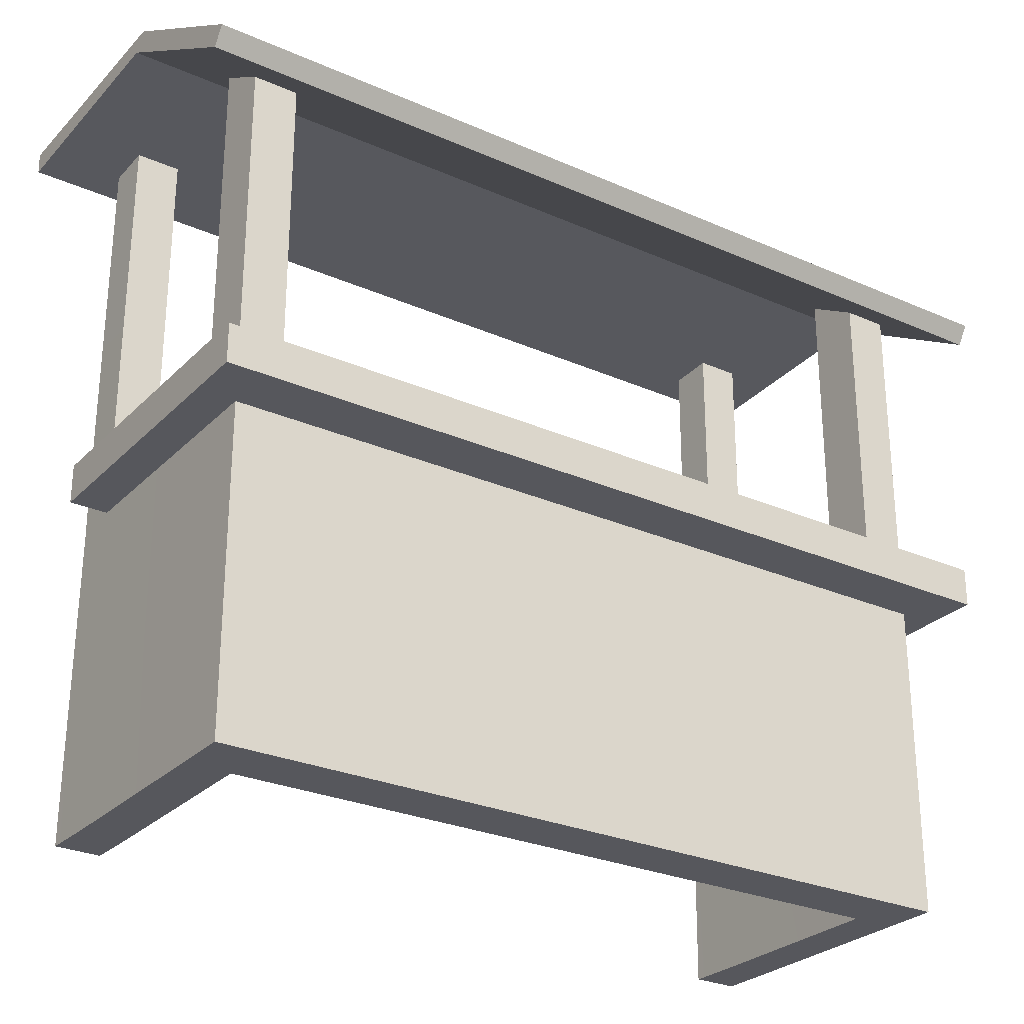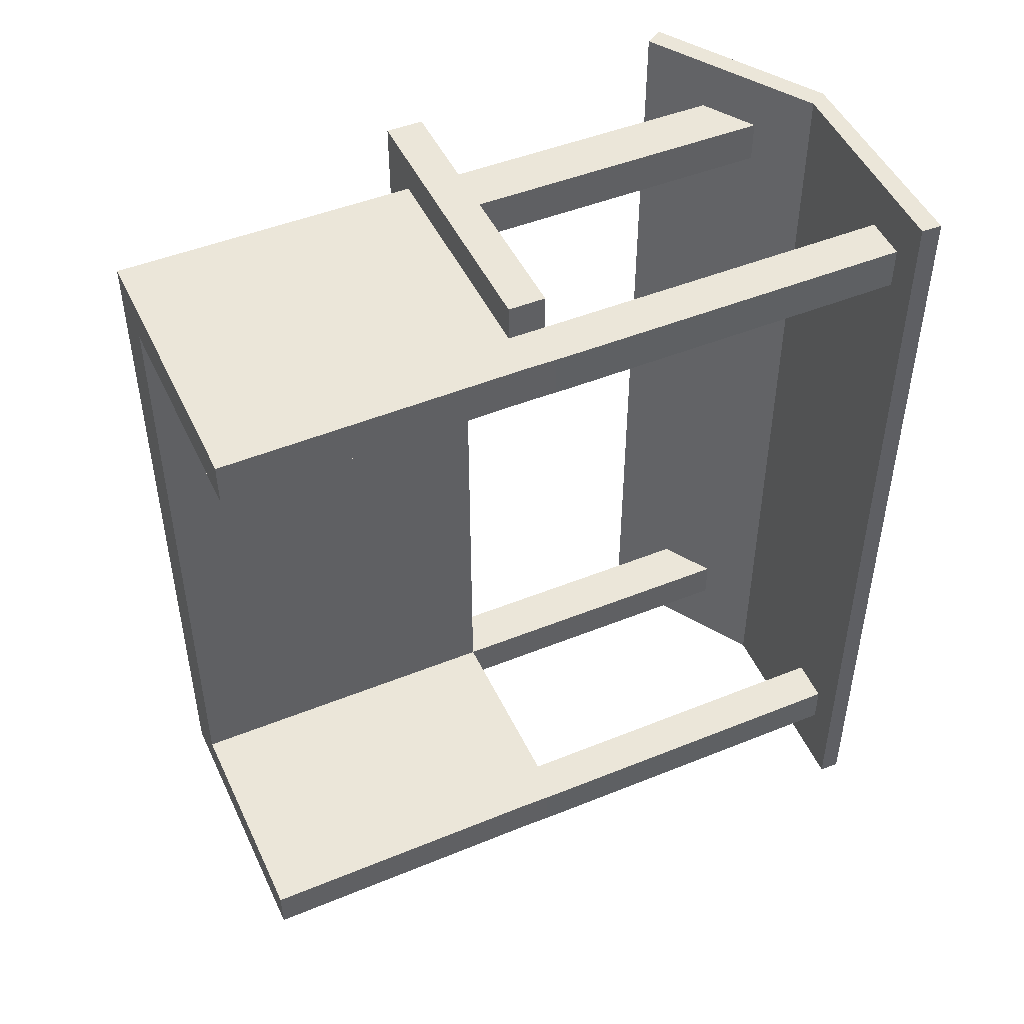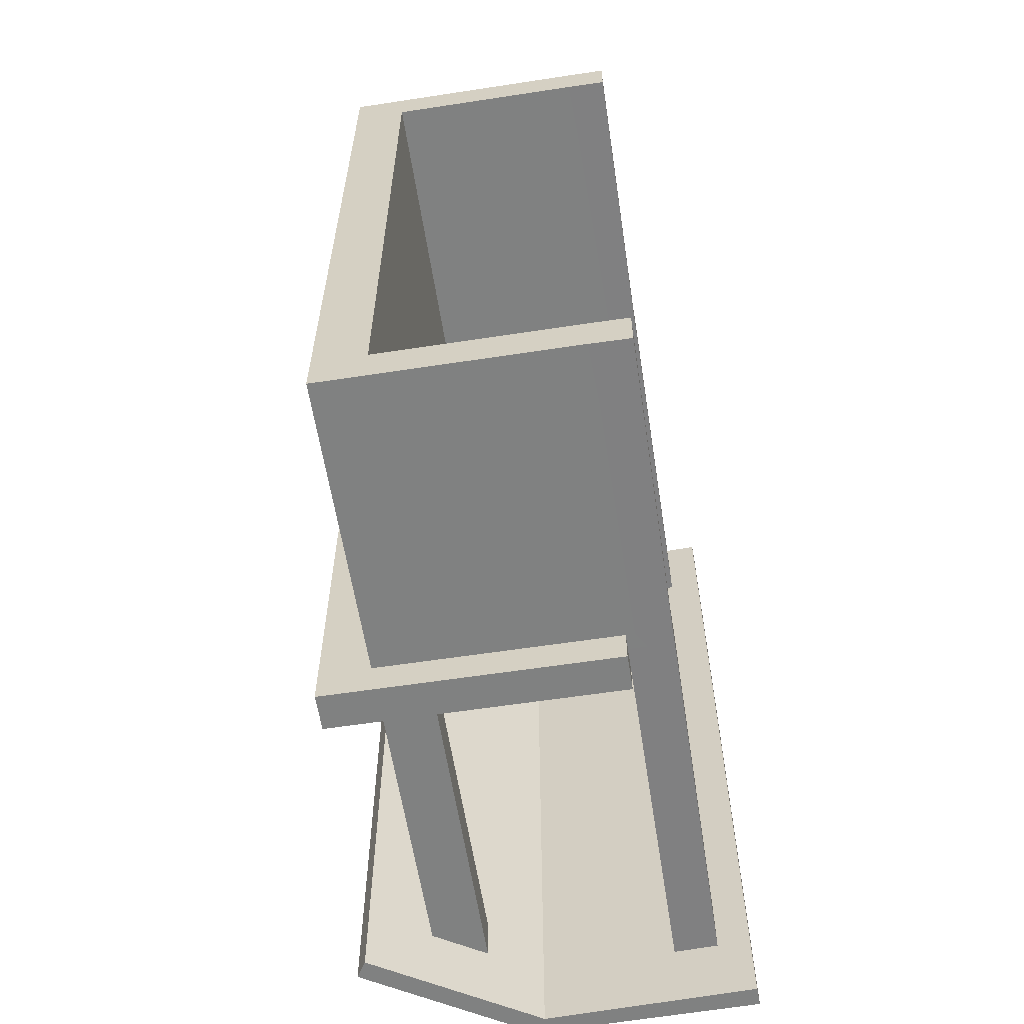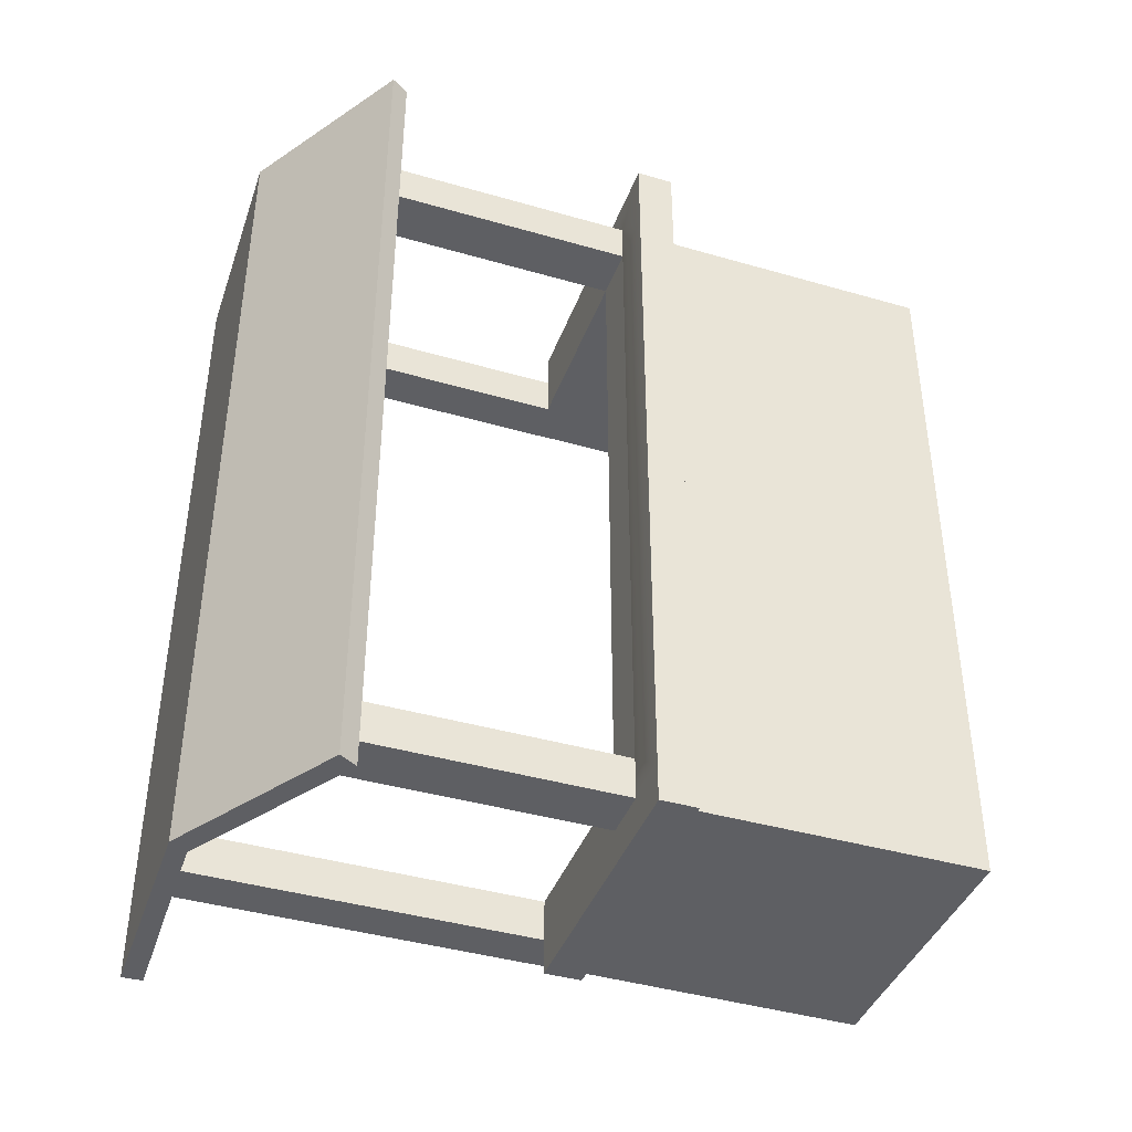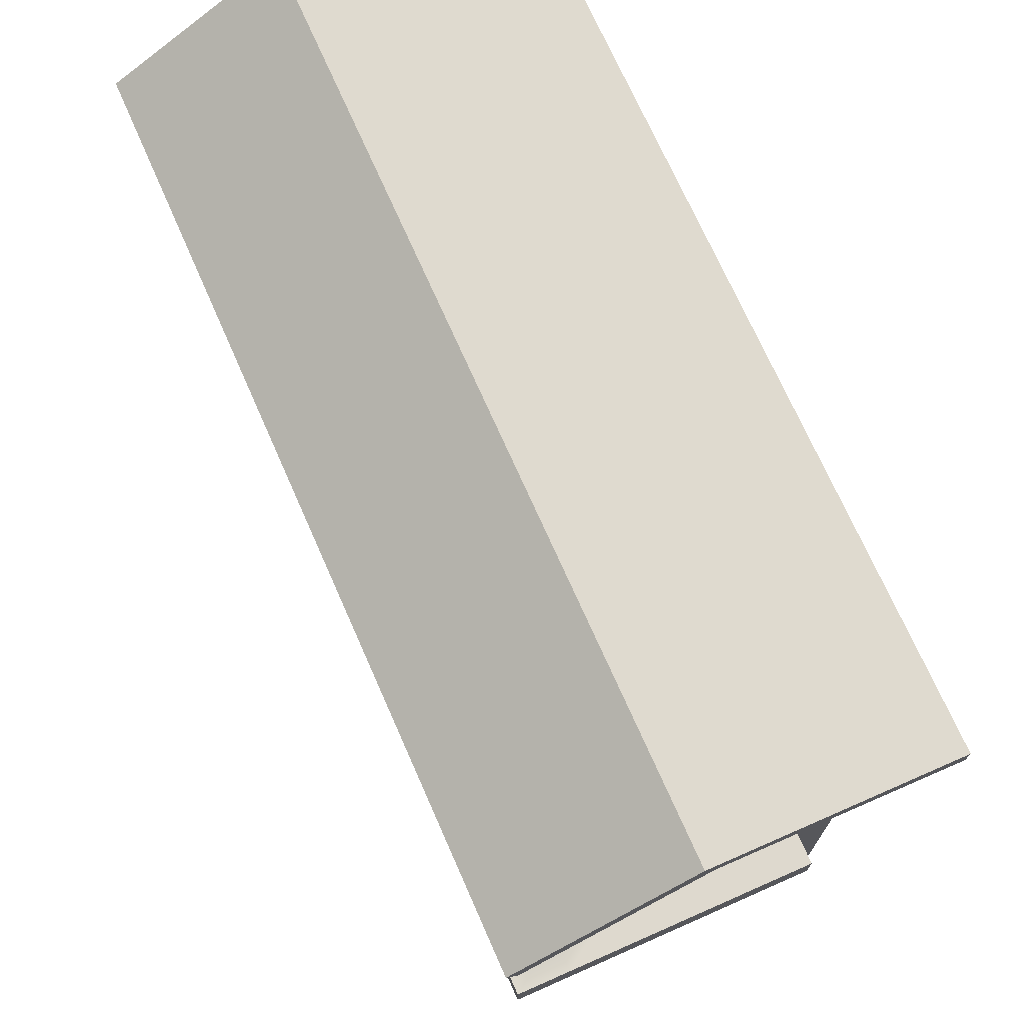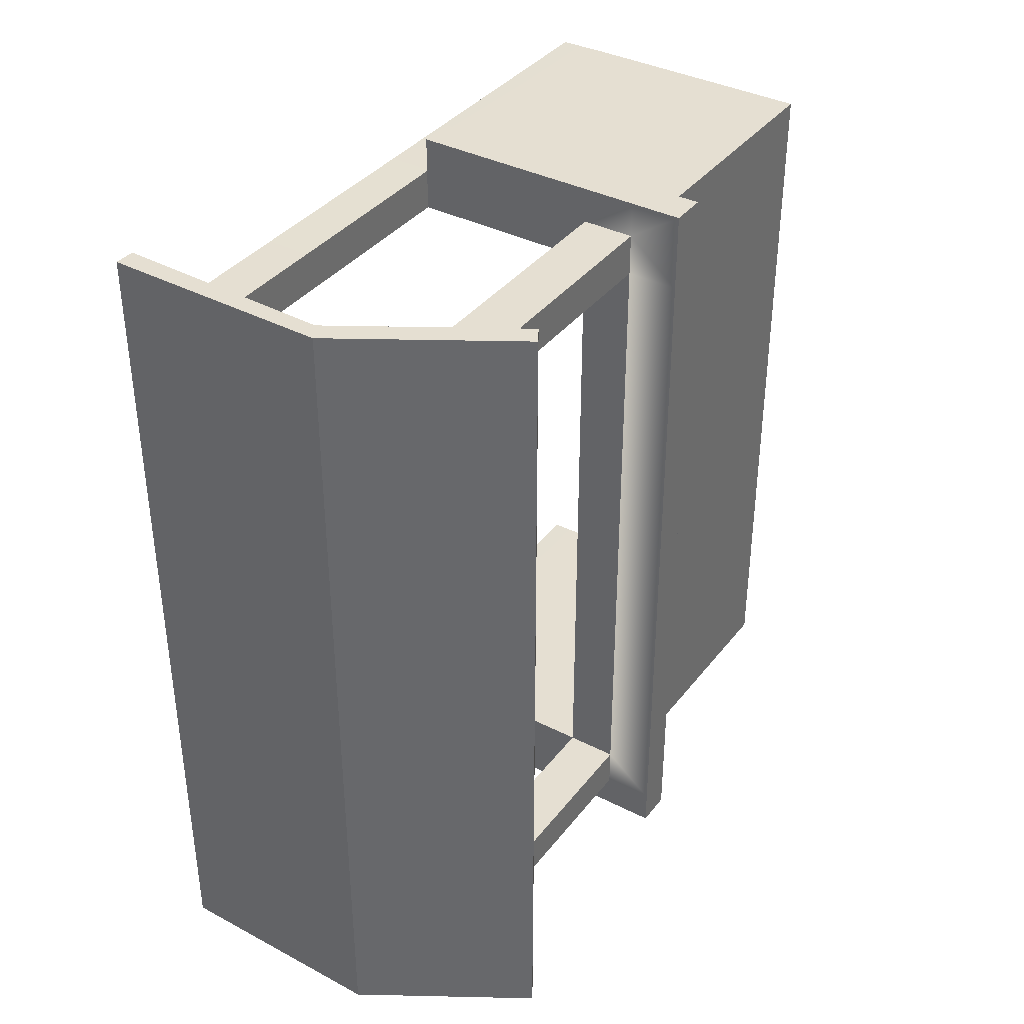
<metadata>
{"format":"obj","ext":"obj","renderer":"f3d","projection":"perspective","resolution":1024,"background":"white","views":[{"elev":-27.5,"azim":-124.2,"up":"+Y"},{"elev":47.4,"azim":65.5,"up":"+Z"},{"elev":-60.3,"azim":8.9,"up":"+Z"},{"elev":-41.0,"azim":-109.4,"up":"+Z"},{"elev":71.4,"azim":-23.8,"up":"+Y"},{"elev":37.5,"azim":-146.8,"up":"+Z"}]}
</metadata>
<code>
o pCube28.001
v -0.0204 0.2346 -0.2899
v -0.1324 0.1657 -0.2899
v -0.1397 0.1775 -0.2899
v -0.02768 0.2464 -0.2899
v -0.1397 0.1775 0.2971
v -0.02768 0.2464 0.2971
v -0.1324 0.1657 0.2971
v -0.0204 0.2346 0.2971
v 0.1259 0.2298 0.2971
v 0.1259 0.2298 -0.2899
v 0.1263 0.2437 -0.2899
v 0.1263 0.2437 0.2971
v -0.05665 -0.2423 -0.2425
v -0.09221 -0.2423 -0.2425
v -0.09221 -0.03641 -0.2425
v -0.05665 -0.03641 -0.2425
v -0.05665 0.2123 -0.2425
v -0.09221 0.1914 -0.2425
v -0.09221 0.1914 -0.2139
v -0.05665 0.2123 -0.2139
v -0.05665 -0.01121 -0.2139
v -0.09221 -0.01121 -0.2139
v -0.09221 -0.01121 0.2327
v -0.05665 -0.01121 0.2327
v -0.05665 0.2123 0.2327
v -0.09221 0.1914 0.2327
v -0.09221 0.1914 0.2614
v -0.05665 0.2123 0.2614
v -0.05665 -0.03641 0.2614
v -0.09221 -0.03641 0.2614
v -0.09221 -0.2423 0.2614
v -0.05665 -0.2423 0.2614
v -0.09221 -0.2423 0.2327
v -0.05665 -0.2423 0.2327
v -0.09221 -0.2423 -0.2139
v -0.05665 -0.2423 -0.2139
v -0.09221 -0.03641 0.2327
v -0.09221 -0.03641 -0.2139
v 0.1038 -0.2423 0.2608
v 0.1037 -0.2422 0.2321
v 0.1027 -0.03633 0.233
v 0.1028 -0.0365 0.2616
v -0.05665 -0.03641 -0.2139
v -0.05665 -0.03641 0.2327
v 0.1038 -0.2423 -0.2145
v 0.1037 -0.2422 -0.2431
v 0.1027 -0.03633 -0.2423
v 0.1028 -0.0365 -0.2137
v 0.07267 -0.2423 0.2327
v 0.07267 -0.2423 0.2614
v 0.07267 -0.03641 0.2327
v -0.05665 -0.01121 0.2614
v 0.07267 -0.01121 0.2614
v 0.07267 -0.01121 0.2327
v 0.07267 -0.03641 0.2614
v 0.07267 -0.2423 -0.2425
v 0.07267 -0.2423 -0.2139
v 0.07267 -0.03641 -0.2425
v -0.05665 -0.01121 -0.2425
v 0.07267 -0.01121 -0.2139
v 0.07267 -0.01121 -0.2425
v 0.07267 -0.03641 -0.2139
v -0.05665 -0.03641 -0.2669
v -0.09221 -0.03641 -0.2669
v -0.09221 -0.01121 -0.2669
v -0.05665 -0.01121 -0.2669
v -0.1273 -0.03641 -0.2425
v -0.1273 -0.03641 -0.2139
v -0.1273 -0.01121 -0.2139
v -0.1273 -0.01121 -0.2425
v -0.1273 -0.03641 0.2327
v -0.1273 -0.01121 0.2327
v -0.1273 -0.03641 0.2614
v -0.1273 -0.01121 0.2614
v -0.09221 -0.03641 0.2858
v -0.05665 -0.03641 0.2858
v -0.05665 -0.01121 0.2858
v -0.09221 -0.01121 0.2858
v 0.07267 -0.03641 0.2858
v 0.07267 -0.01121 0.2858
v 0.1029 -0.01113 0.2328
v 0.103 -0.0113 0.2614
v 0.1029 -0.01113 -0.2425
v 0.103 -0.0113 -0.2138
v 0.07267 -0.03641 -0.2669
v 0.07267 -0.01121 -0.2669
v -0.09221 -0.03641 -0.2425
v -0.05665 -0.03641 -0.2425
v -0.09221 -0.01121 -0.2425
v -0.05665 -0.01121 -0.2425
v -0.09221 -0.01121 -0.2425
v -0.09221 -0.03641 -0.2139
v -0.09221 -0.01121 -0.2139
v -0.09221 -0.03641 0.2327
v -0.09221 -0.01121 0.2327
v -0.09221 -0.03641 0.2614
v -0.09221 -0.01121 0.2614
v -0.09221 -0.01121 0.2614
v -0.05665 -0.03641 0.2614
v -0.05665 -0.01121 0.2614
v 0.07267 -0.03641 0.2614
v 0.07267 -0.01121 0.2614
v 0.07267 -0.03641 -0.2425
v 0.07267 -0.01121 -0.2425
v -0.1273 -0.03641 -0.2669
v -0.1273 -0.01121 -0.2669
v -0.1273 -0.01121 0.2858
v -0.1273 -0.03641 0.2858
v 0.07267 0.232 0.2335
v 0.07267 0.232 0.2621
v 0.103 0.2319 0.2621
v 0.1029 0.2321 0.2335
v 0.07267 0.232 -0.2418
v 0.07267 0.232 -0.2132
v 0.103 0.2319 -0.2131
v 0.1029 0.2321 -0.2417
f 1 2 3 4
f 4 3 5 6
f 6 5 7 8
f 8 7 2 1
f 2 7 5 3
f 9 10 11 12
f 8 1 10 9
f 1 4 11 10
f 4 6 12 11
f 6 8 9 12
f 13 14 15 16
f 17 18 19 20
f 21 22 23 24
f 25 26 27 28
f 29 30 31 32
f 32 31 33 34
f 34 33 35 36
f 36 35 14 13
f 33 31 30 37
f 35 33 37 38
f 14 35 38 15
f 39 40 41 42
f 34 36 43 44
f 45 46 47 48
f 32 34 49 50
f 34 44 51 49
f 24 52 53 54
f 29 32 50 55
f 36 13 56 57
f 13 16 58 56
f 59 21 60 61
f 43 36 57 62
f 63 64 65 66
f 67 68 69 70
f 68 71 72 69
f 44 43 21 24
f 71 73 74 72
f 75 76 77 78
f 76 79 80 77
f 42 41 81 82
f 51 44 24 54
f 43 62 60 21
f 48 47 83 84
f 85 63 66 86
f 16 15 87 88
f 89 59 90 91
f 15 38 92 87
f 22 89 91 93
f 38 37 94 92
f 23 22 93 95
f 37 30 96 94
f 97 23 95 98
f 30 29 99 96
f 52 97 98 100
f 29 55 101 99
f 55 53 102 101
f 53 52 100 102
f 58 16 88 103
f 59 61 104 90
f 61 58 103 104
f 87 92 68 67
f 93 91 70 69
f 65 64 105 106
f 92 94 71 68
f 95 93 69 72
f 94 96 73 71
f 75 78 107 108
f 98 95 72 74
f 88 87 64 63
f 91 90 66 65
f 103 88 63 85
f 90 104 86 66
f 104 103 85 86
f 87 67 105 64
f 67 70 106 105
f 70 91 65 106
f 96 99 76 75
f 100 98 78 77
f 99 101 79 76
f 101 102 80 79
f 102 100 77 80
f 98 74 107 78
f 74 73 108 107
f 73 96 75 108
f 59 89 18 17
f 89 22 19 18
f 22 21 20 19
f 21 59 17 20
f 24 23 26 25
f 23 97 27 26
f 97 52 28 27
f 52 24 25 28
f 50 49 40 39
f 49 51 41 40
f 55 50 39 42
f 51 54 81 41
f 109 110 111 112
f 53 55 42 82
f 57 56 46 45
f 56 58 47 46
f 62 57 45 48
f 58 61 83 47
f 113 114 115 116
f 60 62 48 84
f 54 53 110 109
f 53 82 111 110
f 82 81 112 111
f 81 54 109 112
f 61 60 114 113
f 60 84 115 114
f 84 83 116 115
f 83 61 113 116

</code>
